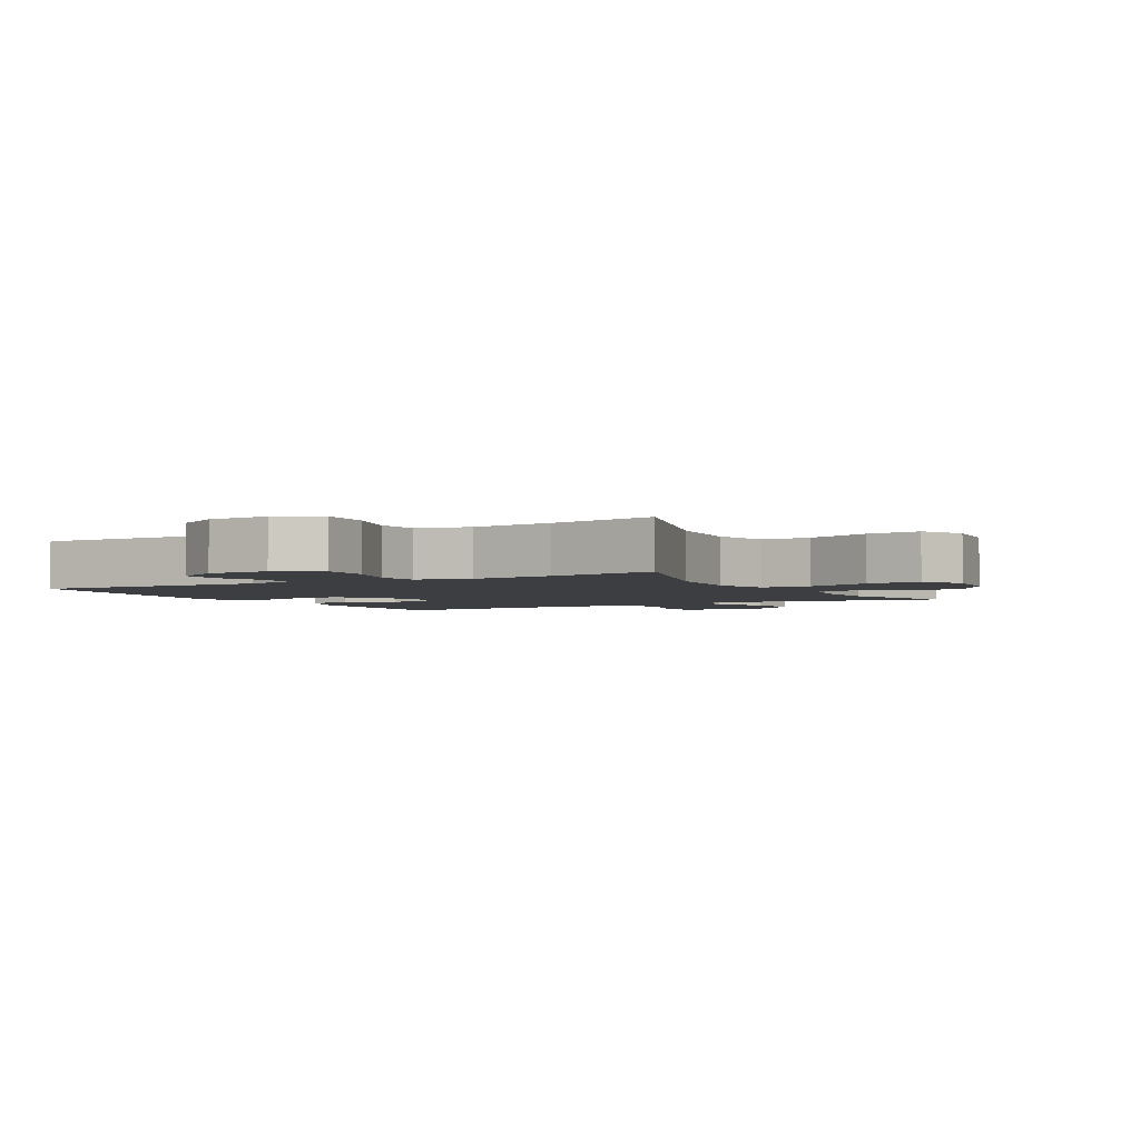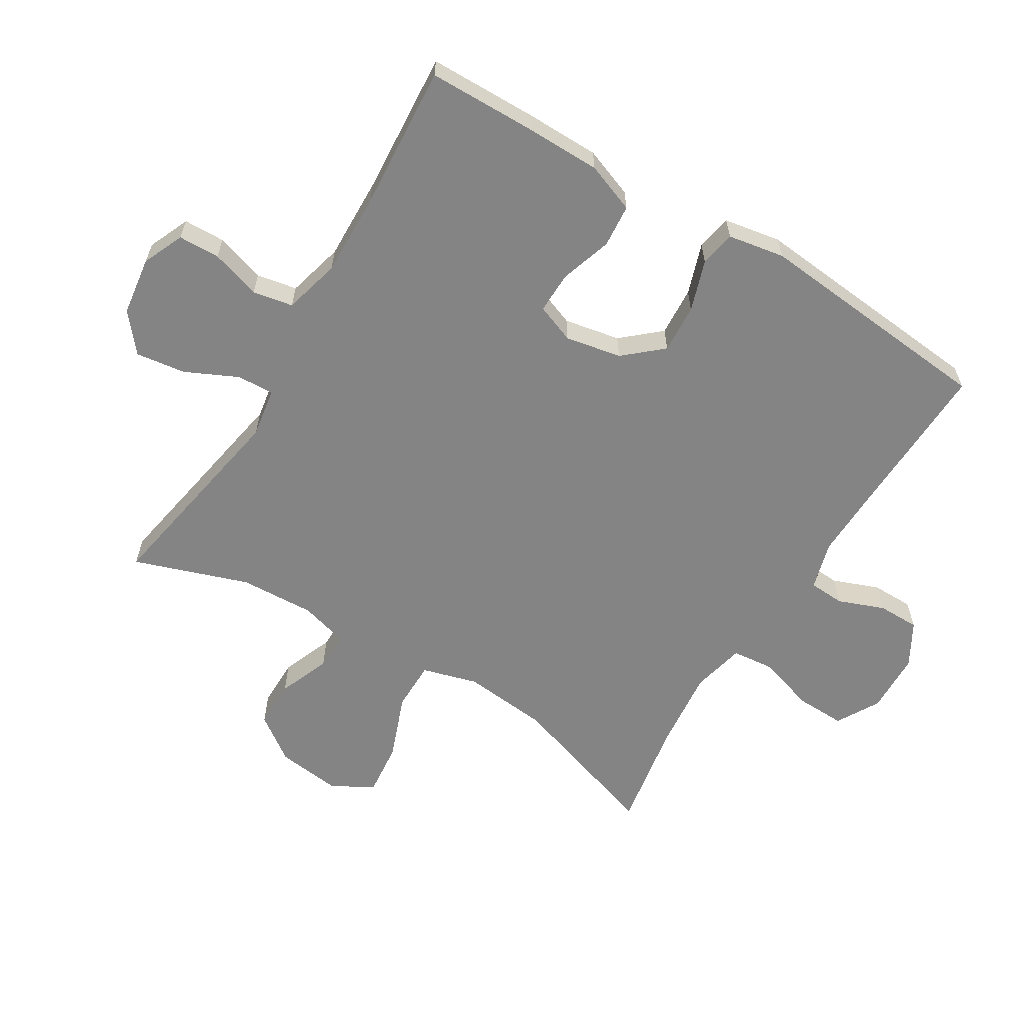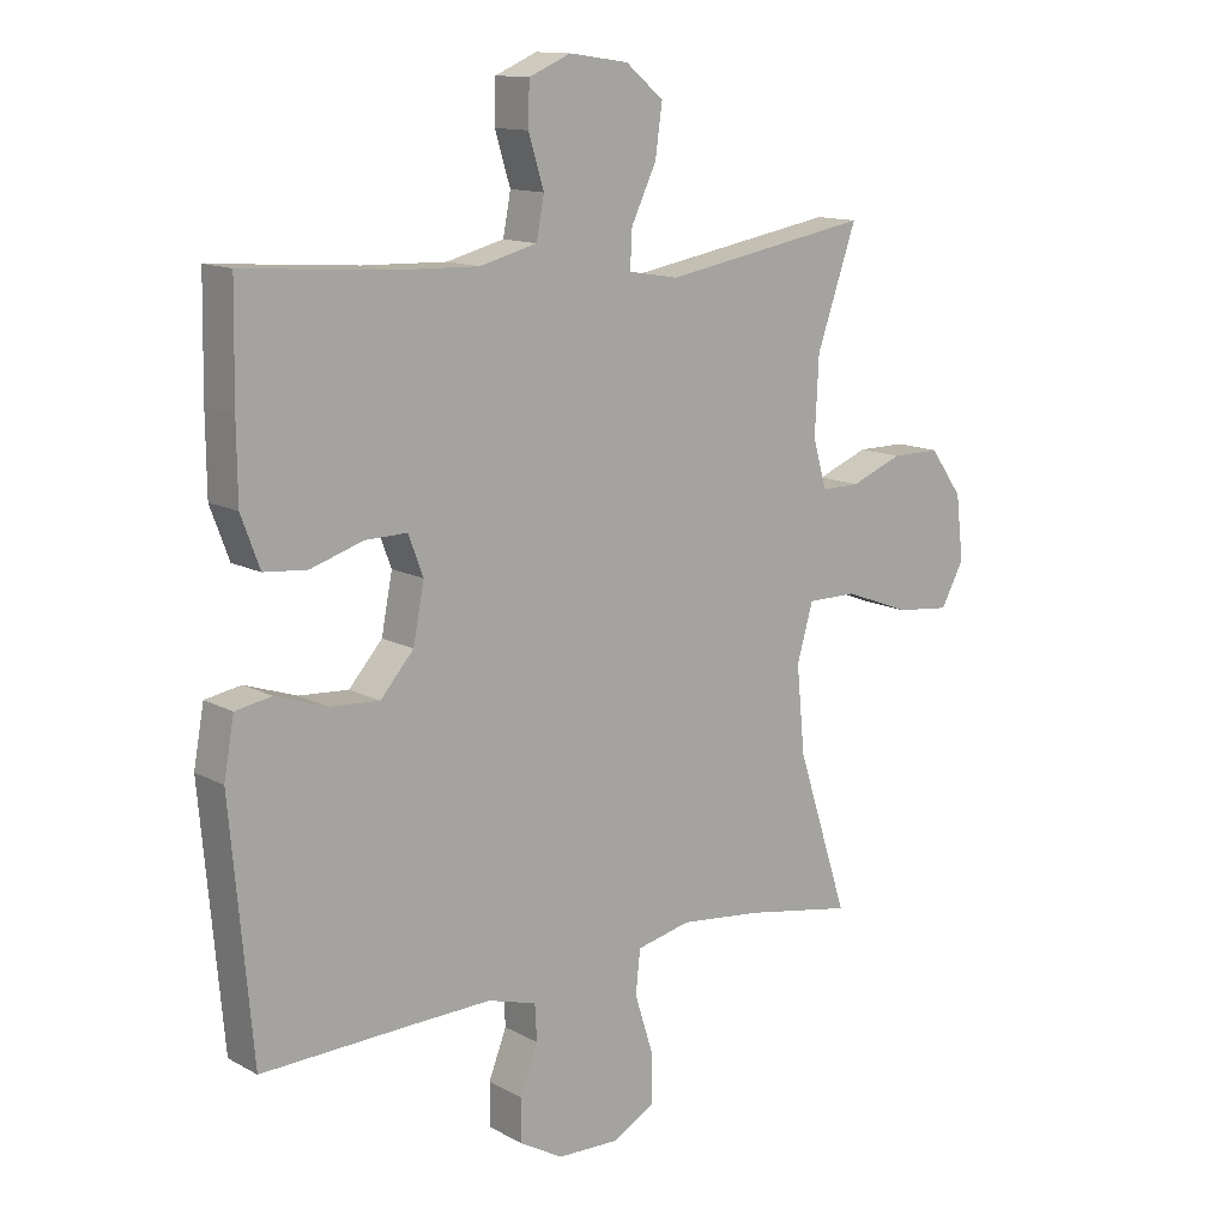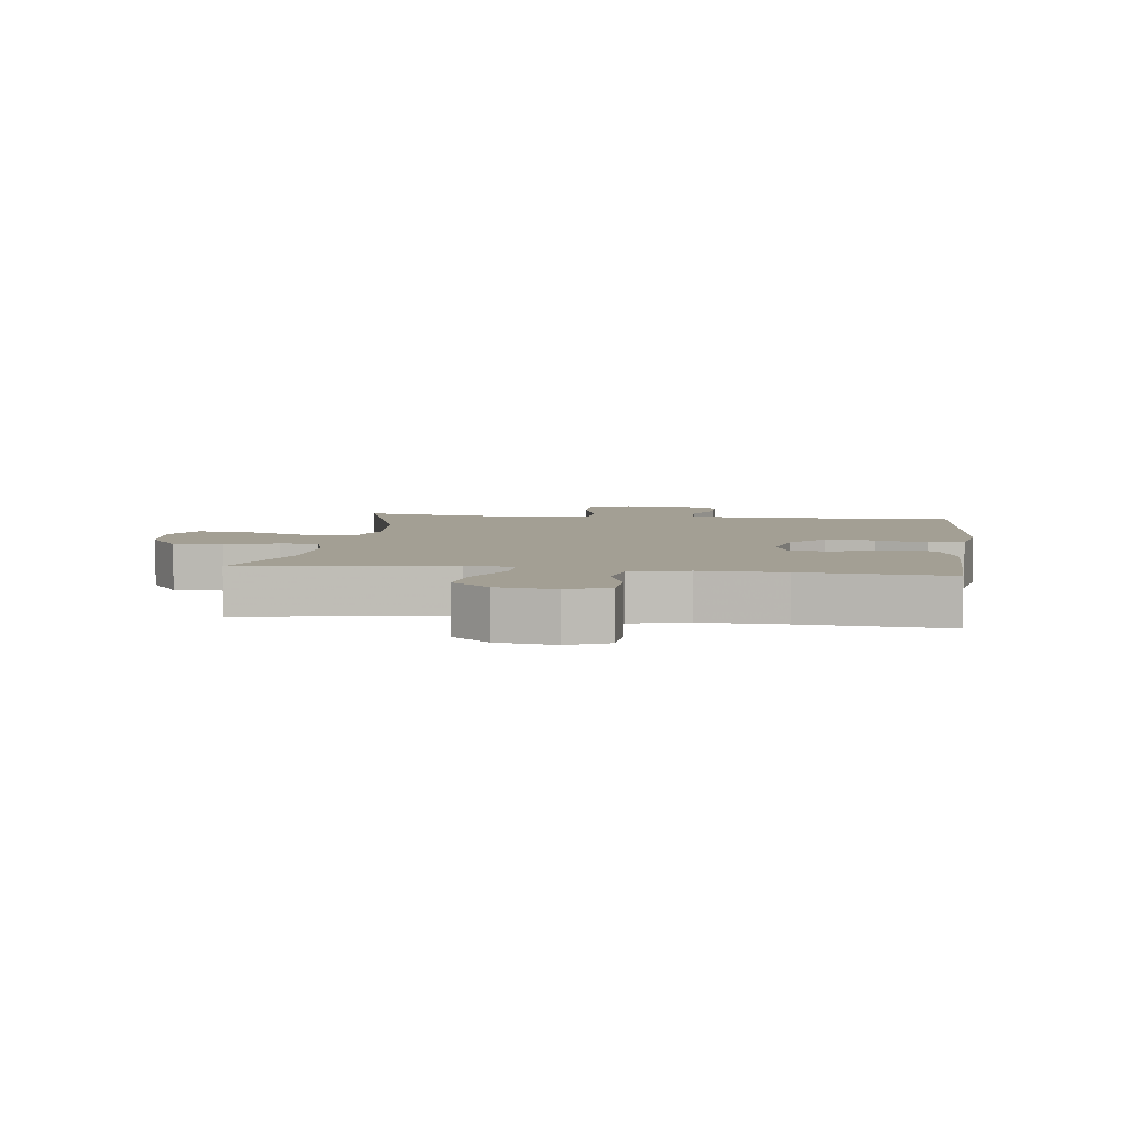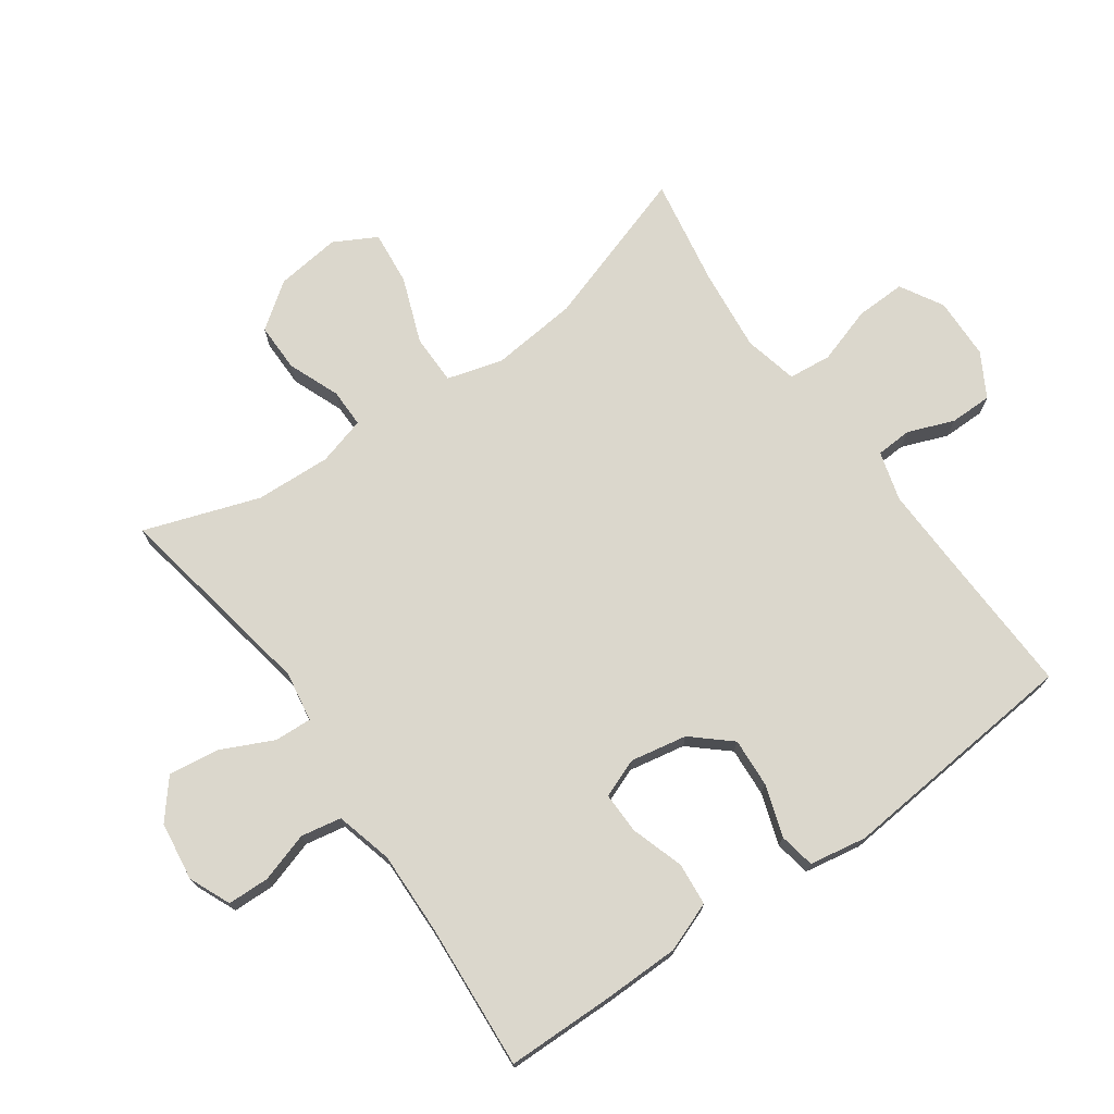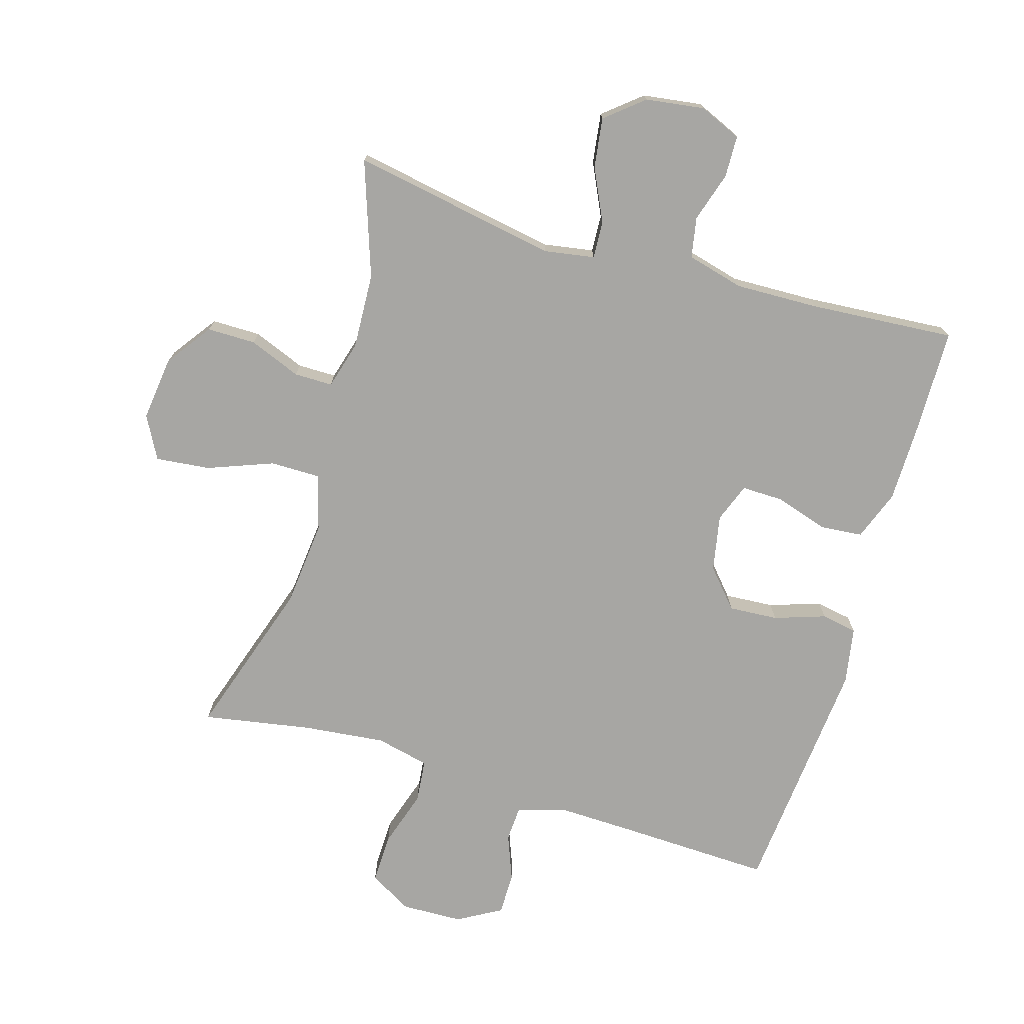
<metadata>
{"format":"obj","ext":"obj","renderer":"f3d","projection":"perspective","resolution":1024,"background":"white","views":[{"elev":-3.0,"azim":-150.8,"up":"+Y"},{"elev":-61.4,"azim":58.5,"up":"+Y"},{"elev":13.0,"azim":140.8,"up":"+Z"},{"elev":5.3,"azim":7.6,"up":"+Y"},{"elev":73.2,"azim":54.5,"up":"+Y"},{"elev":-74.2,"azim":-16.7,"up":"+Y"}]}
</metadata>
<code>
v 0.5 0.07 0.5
v 0.503 0.07 0.33
v 0.502 0.07 0.213
v 0.473 0.07 0.135
v 0.406 0.07 0.129
v 0.324 0.07 0.155
v 0.259 0.07 0.156
v 0.236 0.07 0.095
v 0.253 0.07 0.007
v 0.305 0.07 -0.052
v 0.382 0.07 -0.047
v 0.462 0.07 -0.02
v 0.518 0.07 -0.03
v 0.534 0.07 -0.119
v 0.5 0.07 -0.5
v 0.259 0.07 -0.492
v 0.141 0.07 -0.489
v 0.065 0.07 -0.511
v 0.062 0.07 -0.567
v 0.09 0.07 -0.639
v 0.09 0.07 -0.705
v 0.022 0.07 -0.744
v -0.074 0.07 -0.747
v -0.141 0.07 -0.709
v -0.139 0.07 -0.631
v -0.111 0.07 -0.542
v -0.118 0.07 -0.475
v -0.202 0.07 -0.456
v -0.331 0.07 -0.47
v -0.5 0.07 -0.5
v -0.42 0.07 -0.252
v -0.407 0.07 -0.117
v -0.432 0.07 -0.03
v -0.51 0.07 -0.03
v -0.612 0.07 -0.069
v -0.697 0.07 -0.078
v -0.733 0.07 -0.012
v -0.721 0.07 0.089
v -0.67 0.07 0.16
v -0.594 0.07 0.16
v -0.513 0.07 0.128
v -0.453 0.07 0.128
v -0.432 0.07 0.203
v -0.438 0.07 0.321
v -0.5 0.07 0.5
v -0.177 0.07 0.443
v -0.099 0.07 0.456
v -0.102 0.07 0.514
v -0.141 0.07 0.596
v -0.152 0.07 0.674
v -0.093 0.07 0.723
v -0.001 0.07 0.736
v 0.064 0.07 0.708
v 0.066 0.07 0.643
v 0.042 0.07 0.565
v 0.054 0.07 0.502
v 0.143 0.07 0.479
v 0.274 0.07 0.483
v 0.5 0 0.5
v 0.503 0 0.33
v 0.502 0 0.213
v 0.473 0 0.135
v 0.406 0 0.129
v 0.324 0 0.155
v 0.259 0 0.156
v 0.236 0 0.095
v 0.253 0 0.007
v 0.305 0 -0.052
v 0.382 0 -0.047
v 0.462 0 -0.02
v 0.518 0 -0.03
v 0.534 0 -0.119
v 0.5 0 -0.5
v 0.259 0 -0.492
v 0.141 0 -0.489
v 0.065 0 -0.511
v 0.062 0 -0.567
v 0.09 0 -0.639
v 0.09 0 -0.705
v 0.022 0 -0.744
v -0.074 0 -0.747
v -0.141 0 -0.709
v -0.139 0 -0.631
v -0.111 0 -0.542
v -0.118 0 -0.475
v -0.202 0 -0.456
v -0.331 0 -0.47
v -0.5 0 -0.5
v -0.42 0 -0.252
v -0.407 0 -0.117
v -0.432 0 -0.03
v -0.51 0 -0.03
v -0.612 0 -0.069
v -0.697 0 -0.078
v -0.733 0 -0.012
v -0.721 0 0.089
v -0.67 0 0.16
v -0.594 0 0.16
v -0.513 0 0.128
v -0.453 0 0.128
v -0.432 0 0.203
v -0.438 0 0.321
v -0.5 0 0.5
v -0.177 0 0.443
v -0.099 0 0.456
v -0.102 0 0.514
v -0.141 0 0.596
v -0.152 0 0.674
v -0.093 0 0.723
v -0.001 0 0.736
v 0.064 0 0.708
v 0.066 0 0.643
v 0.042 0 0.565
v 0.054 0 0.502
v 0.143 0 0.479
v 0.274 0 0.483
f 52 53 54 55
f 52 55 56
f 51 52 56
f 48 49 50 51
f 47 48 51 56
f 44 45 46
f 43 44 46 47
f 42 43 47 56
f 38 39 40 41
f 38 41 42
f 37 38 42
f 34 35 36 37
f 33 34 37 42
f 32 33 42 56
f 29 30 31
f 28 29 31 32
f 27 28 32 56
f 23 24 25 26
f 19 20 21 22
f 18 19 22 23
f 13 14 15 16
f 11 12 13 16
f 10 11 16 17
f 9 10 17 18
f 3 4 5 6
f 3 6 7
f 58 1 2 3
f 57 58 3 7
f 8 9 18 23
f 8 23 26 27
f 27 56 57
f 7 8 27 57
f 113 112 111 110
f 114 113 110
f 114 110 109
f 109 108 107 106
f 114 109 106 105
f 104 103 102
f 105 104 102 101
f 114 105 101 100
f 99 98 97 96
f 100 99 96
f 100 96 95
f 95 94 93 92
f 100 95 92 91
f 114 100 91 90
f 89 88 87
f 90 89 87 86
f 114 90 86 85
f 84 83 82 81
f 80 79 78 77
f 81 80 77 76
f 74 73 72 71
f 74 71 70 69
f 75 74 69 68
f 76 75 68 67
f 64 63 62 61
f 65 64 61
f 61 60 59 116
f 65 61 116 115
f 81 76 67 66
f 85 84 81 66
f 115 114 85
f 115 85 66 65
f 1 59 60 2
f 2 60 61 3
f 3 61 62 4
f 4 62 63 5
f 5 63 64 6
f 6 64 65 7
f 7 65 66 8
f 8 66 67 9
f 9 67 68 10
f 10 68 69 11
f 11 69 70 12
f 12 70 71 13
f 13 71 72 14
f 14 72 73 15
f 15 73 74 16
f 16 74 75 17
f 17 75 76 18
f 18 76 77 19
f 19 77 78 20
f 20 78 79 21
f 21 79 80 22
f 22 80 81 23
f 23 81 82 24
f 24 82 83 25
f 25 83 84 26
f 26 84 85 27
f 27 85 86 28
f 28 86 87 29
f 29 87 88 30
f 30 88 89 31
f 31 89 90 32
f 32 90 91 33
f 33 91 92 34
f 34 92 93 35
f 35 93 94 36
f 36 94 95 37
f 37 95 96 38
f 38 96 97 39
f 39 97 98 40
f 40 98 99 41
f 41 99 100 42
f 42 100 101 43
f 43 101 102 44
f 44 102 103 45
f 45 103 104 46
f 46 104 105 47
f 47 105 106 48
f 48 106 107 49
f 49 107 108 50
f 50 108 109 51
f 51 109 110 52
f 52 110 111 53
f 53 111 112 54
f 54 112 113 55
f 55 113 114 56
f 56 114 115 57
f 57 115 116 58
f 58 116 59 1

</code>
